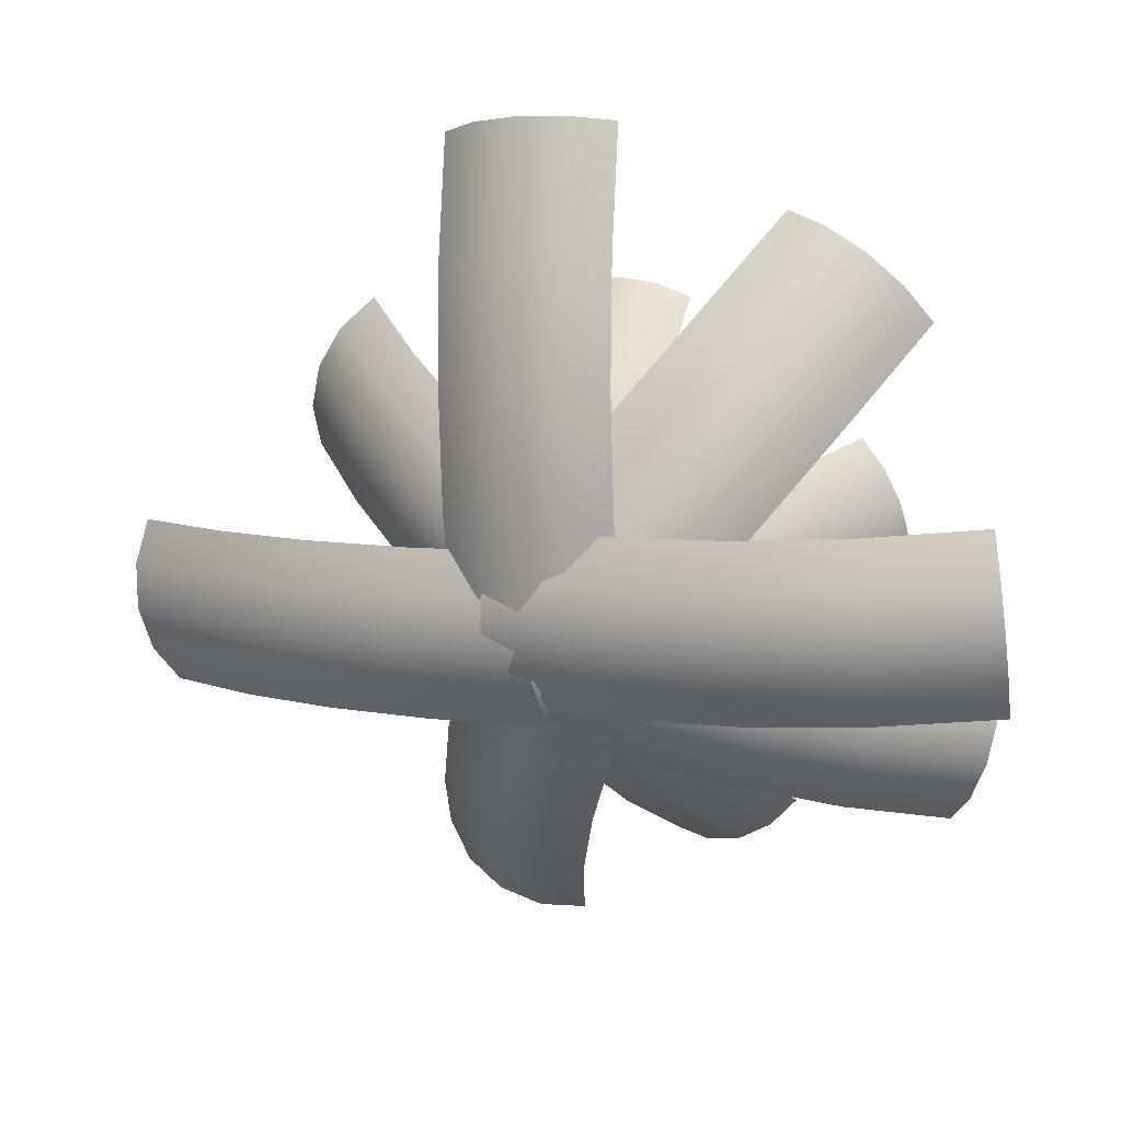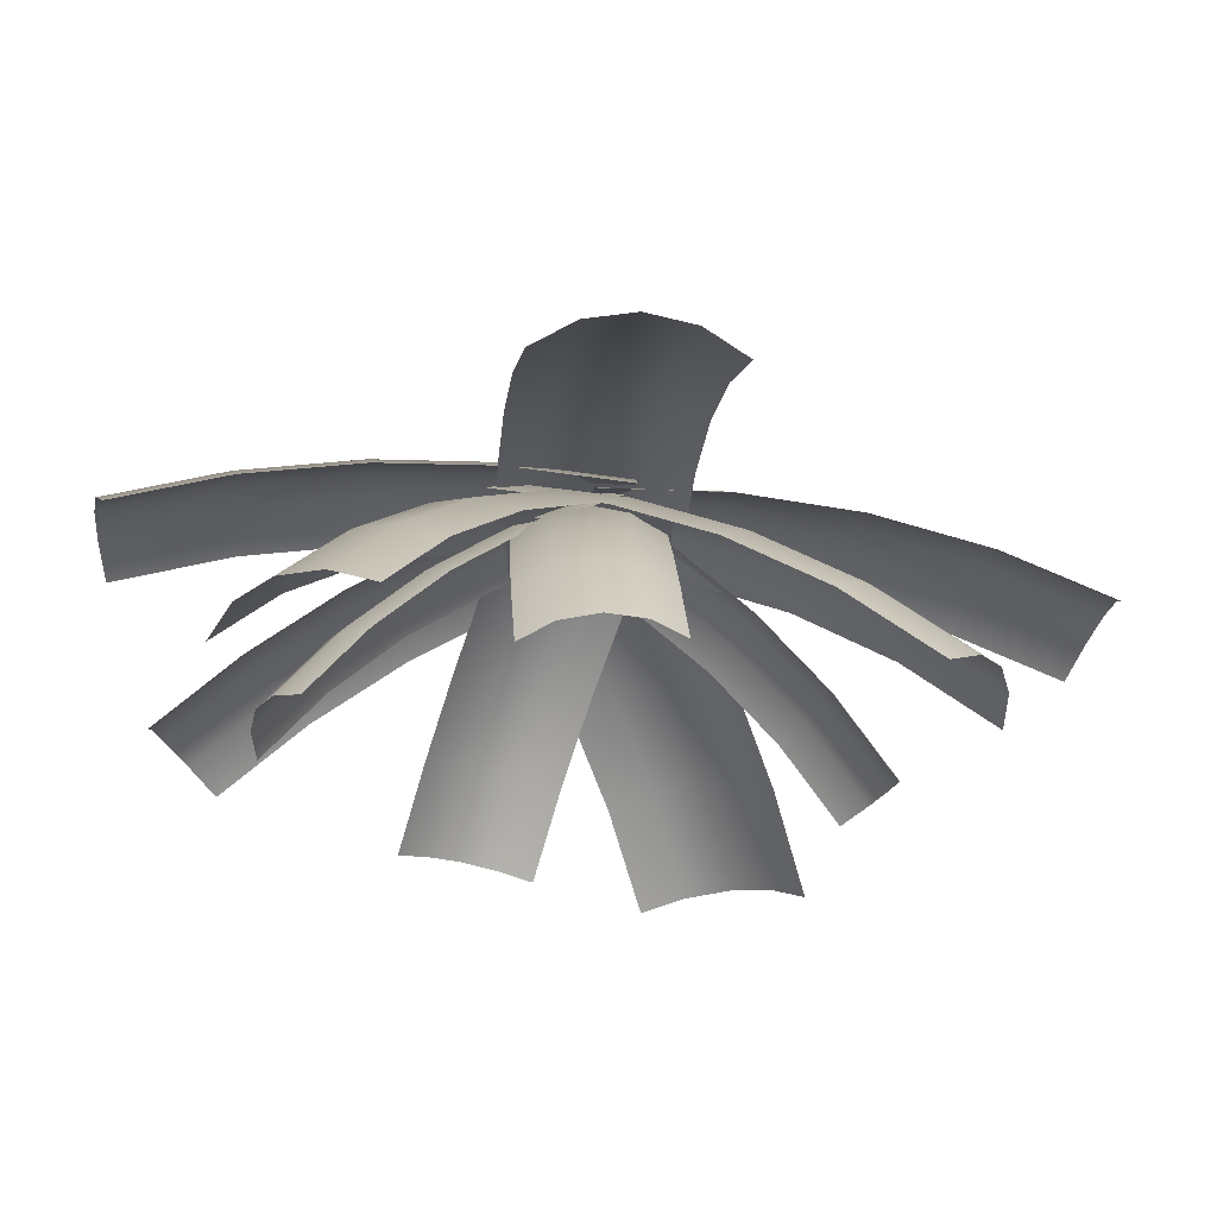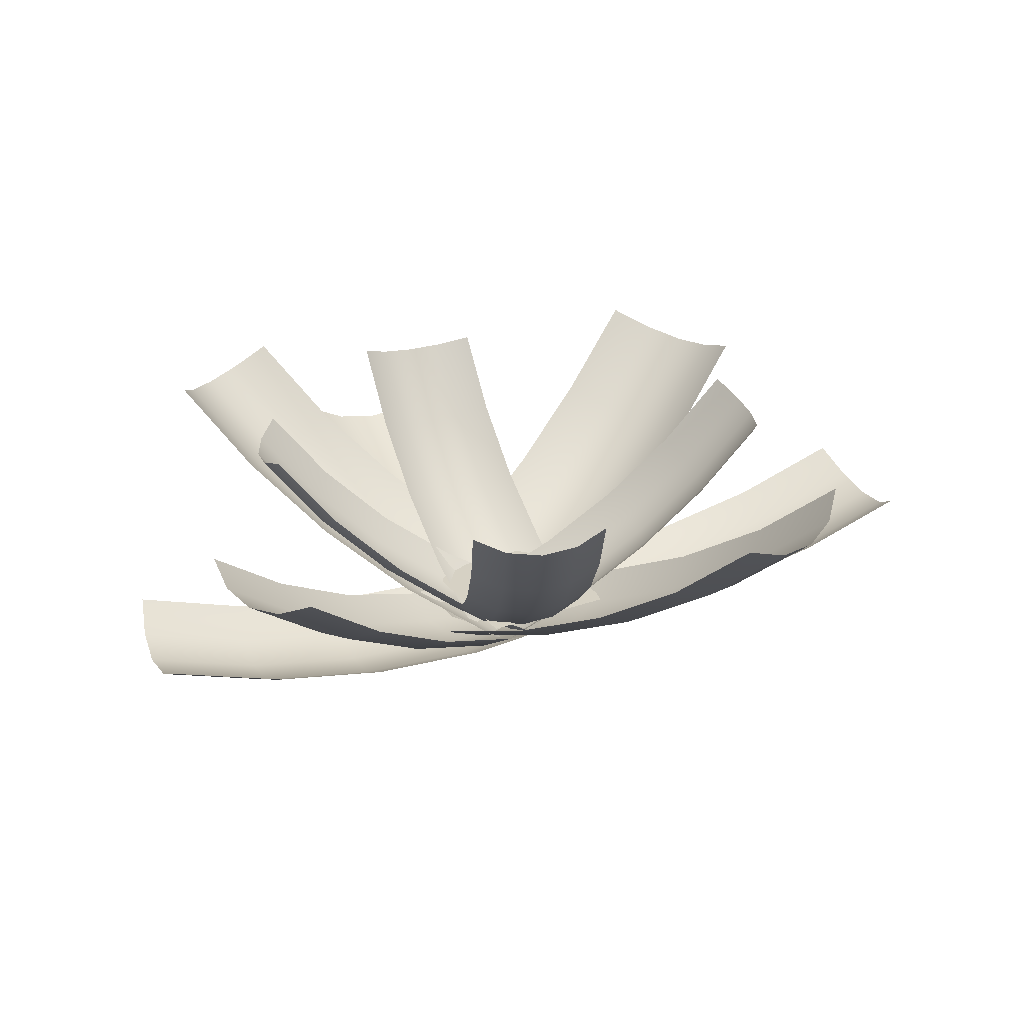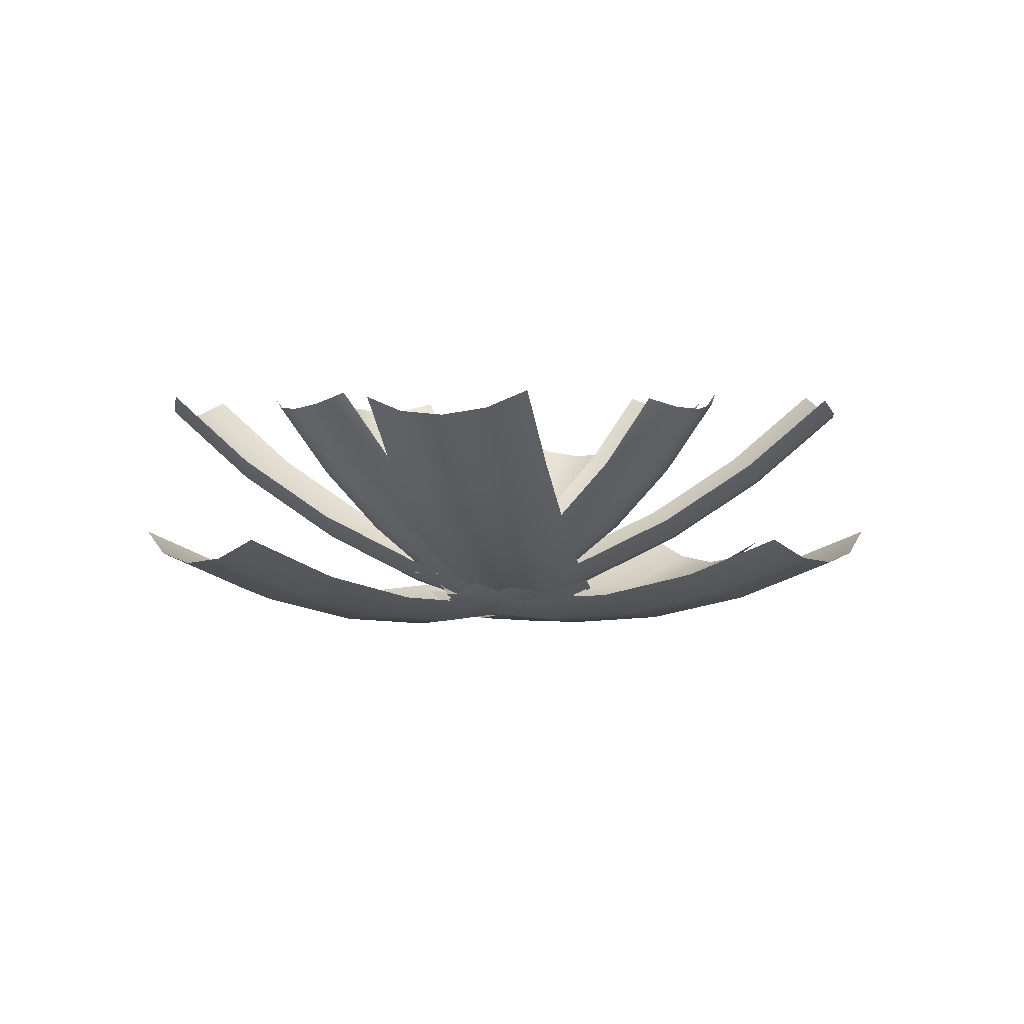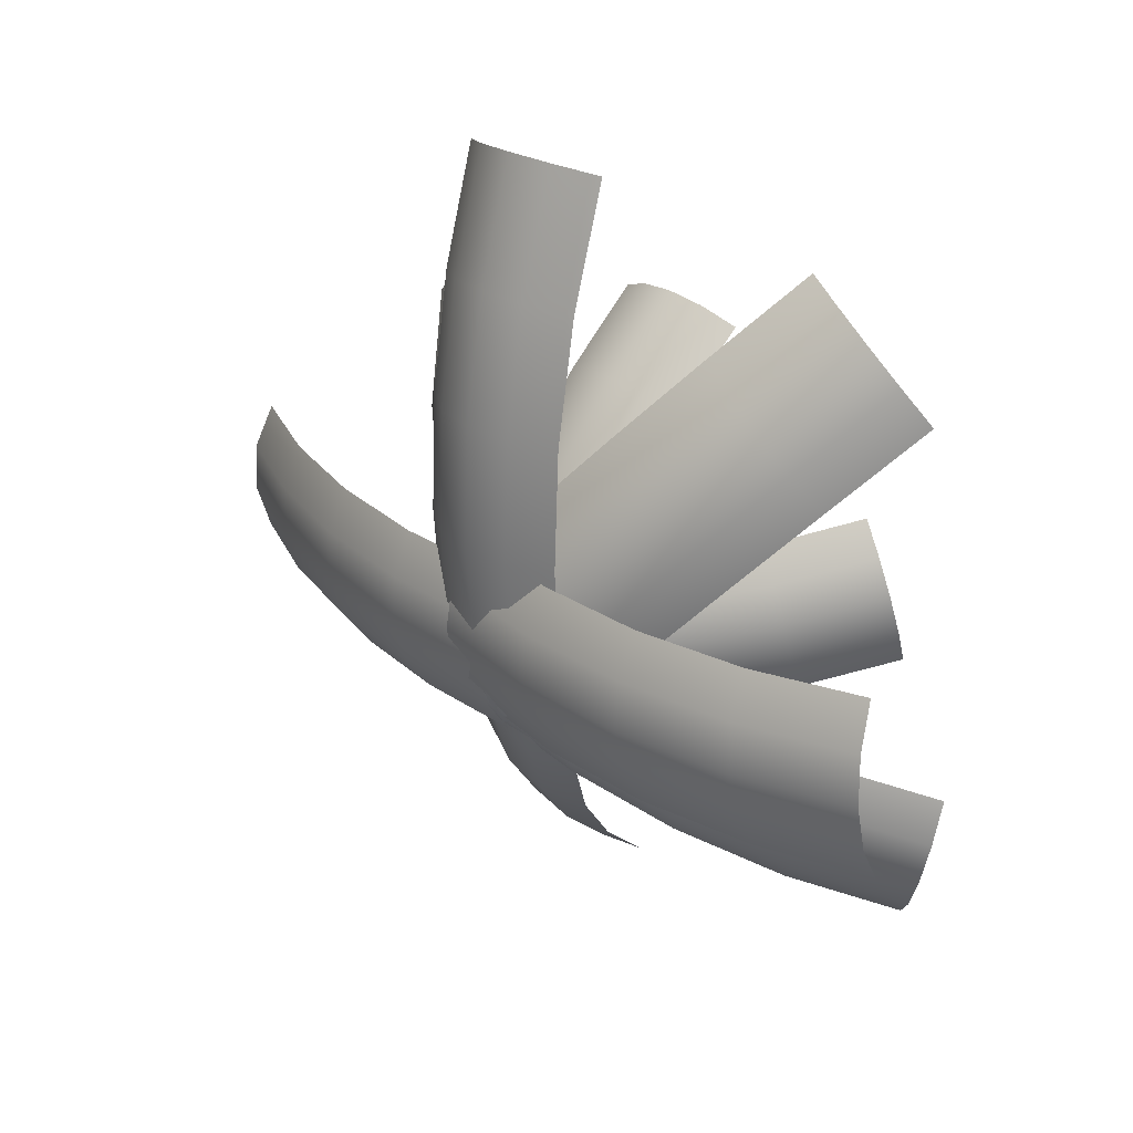
<metadata>
{"format":"obj","ext":"obj","renderer":"f3d","projection":"perspective","resolution":1024,"background":"white","views":[{"elev":18.8,"azim":-155.7,"up":"+Y"},{"elev":64.8,"azim":0.1,"up":"+Y"},{"elev":26.6,"azim":-29.8,"up":"+Z"},{"elev":2.2,"azim":124.0,"up":"+Z"},{"elev":32.9,"azim":-131.2,"up":"+Y"}]}
</metadata>
<code>
g Lotus2
v 0.0436 -0.003249 0.006967
v 0.08294 0.08452 0.08023
v 0.08193 -0.0126 0.02703
v 0.04464 0.097 0.06188
v -3.399e-16 1.453e-08 -3.633e-08
v 0.08595 0.1739 0.1455
v 0.001057 0.1018 0.05577
v -0.0436 -0.003249 0.006967
v 0.04774 0.1893 0.1293
v 0.0909 0.2541 0.2218
v -0.04254 0.09839 0.06264
v -0.08193 -0.0126 0.02703
v -0.0809 0.08713 0.08166
v 0.004209 0.1955 0.1242
v 0.05285 0.272 0.208
v 0.09772 0.3236 0.3077
v 0.05989 0.3437 0.2967
v -0.03939 0.1919 0.131
v -0.07781 0.1789 0.1487
v 0.009402 0.2795 0.2042
v 0.01655 0.3524 0.2943
v -0.03421 0.2758 0.2108
v -0.07272 0.2612 0.227
v -0.02708 0.3486 0.3007
v -0.06572 0.3326 0.3153
v -0.03118 -0.03411 0.006967
v 0.04446 -0.09352 0.08023
v -0.04953 -0.06905 0.02703
v 0.06584 -0.05937 0.06188
v -0.01748 0.007404 7.267e-08
v 0.1305 -0.1181 0.1455
v 0.08106 -0.01825 0.05577
v -0.01008 0.05049 0.006967
v 0.1546 -0.0847 0.1293
v 0.207 -0.1423 0.2218
v 0.08828 0.02488 0.06264
v -0.009884 0.08995 0.02703
v 0.08664 0.06482 0.08166
v 0.1712 -0.04398 0.1242
v 0.2336 -0.1097 0.208
v 0.2728 -0.1657 0.3077
v 0.3016 -0.1339 0.2967
v 0.1783 -0.0008069 0.131
v 0.175 0.03961 0.1487
v 0.2515 -0.06935 0.2042
v 0.3205 -0.09391 0.2943
v 0.2584 -0.02613 0.2108
v 0.2536 0.01477 0.227
v 0.3273 -0.05065 0.3007
v 0.3212 -0.009295 0.3153
v -0.08426 -0.006476 0.009243
v -0.07418 -0.1389 0.08008
v -0.1303 -0.02099 0.03586
v -0.02635 -0.1282 0.05489
v -0.0344 0.01509 1.453e-07
v -0.02331 -0.2517 0.1408
v 0.02442 -0.1085 0.04637
v 0.01329 0.0411 0.009243
v 0.02615 -0.2446 0.1176
v 0.02144 -0.3575 0.217
v 0.07201 -0.08228 0.05553
v 0.05306 0.06843 0.03586
v 0.1107 -0.05264 0.08128
v 0.07774 -0.2268 0.11
v 0.07234 -0.3539 0.1962
v 0.05932 -0.4545 0.3073
v 0.1114 -0.454 0.2894
v 0.1252 -0.2004 0.1191
v 0.1629 -0.1685 0.1436
v 0.1247 -0.3377 0.1899
v 0.1644 -0.4394 0.2846
v 0.1721 -0.3111 0.1988
v 0.2089 -0.2772 0.2219
v 0.2117 -0.4126 0.2933
v 0.2478 -0.3768 0.3146
v -0.04629 0.02585 0.006967
v -0.1145 -0.04199 0.08023
v -0.07873 0.04832 0.02703
v -0.08319 -0.06737 0.06188
v -0.006754 0.007192 1.308e-07
v -0.1493 -0.1244 0.1455
v -0.04423 -0.08748 0.05577
v 0.03511 -0.005398 0.006967
v -0.1192 -0.1524 0.1293
v -0.1827 -0.1974 0.2218
v -0.002298 -0.09991 0.06264
v 0.07425 -0.0104 0.02703
v 0.03754 -0.1031 0.08166
v -0.08076 -0.1738 0.1242
v -0.1536 -0.2278 0.208
v -0.2139 -0.2599 0.3077
v -0.1859 -0.2923 0.2967
v -0.03876 -0.1861 0.131
v 0.001763 -0.1877 0.1487
v -0.1157 -0.2504 0.2042
v -0.1485 -0.3159 0.2943
v -0.07366 -0.2626 0.2108
v -0.03248 -0.2628 0.227
v -0.1064 -0.3279 0.3007
v -0.0646 -0.3269 0.3153
v 0.01656 0.04046 0.006967
v -0.05475 0.105 0.08023
v 0.0373 0.07403 0.02703
v -0.07846 0.07242 0.06188
v 3.878e-07 -1.453e-07 2.907e-08
v -0.1388 0.1355 0.1455
v -0.0965 0.03247 0.05577
v -0.01038 -0.04247 0.006967
v -0.1653 0.1039 0.1293
v -0.2135 0.165 0.2218
v -0.1067 -0.01005 0.06264
v -0.01333 -0.08182 0.02703
v -0.1079 -0.05001 0.08166
v -0.1847 0.06442 0.1242
v -0.2423 0.1343 0.208
v -0.2775 0.1929 0.3077
v -0.3084 0.1632 0.2967
v -0.1947 0.02185 0.131
v -0.1942 -0.01871 0.1487
v -0.263 0.09533 0.2042
v -0.3301 0.1246 0.2943
v -0.2729 0.0527 0.2108
v -0.2709 0.01156 0.227
v -0.3399 0.08196 0.3007
v -0.3367 0.04028 0.3153
v -0.01494 0.04813 0.008747
v -0.1431 0.05209 0.06426
v -0.02516 0.09146 0.03393
v -0.1366 0.007495 0.04005
v 4.335e-07 2.907e-07 0
v -0.257 0.01654 0.1104
v -0.1236 -0.04127 0.0318
v 0.01786 -0.04712 0.008747
v -0.2542 -0.0292 0.08767
v -0.365 -0.01459 0.1715
v -0.1055 -0.08832 0.04049
v 0.03648 -0.08756 0.03393
v -0.0846 -0.128 0.06508
v -0.243 -0.07854 0.08016
v -0.3657 -0.06134 0.1508
v -0.4652 -0.04077 0.2467
v -0.4691 -0.08836 0.2283
v -0.2248 -0.1255 0.08877
v -0.2016 -0.1645 0.1125
v -0.3563 -0.1112 0.1443
v -0.4613 -0.1386 0.223
v -0.3378 -0.1581 0.1528
v -0.3125 -0.1965 0.1753
v -0.4427 -0.1855 0.2314
v -0.4154 -0.2233 0.2524
v 0.04483 0.03068 0.009243
v 0.009666 0.1587 0.08008
v 0.08724 0.05371 0.03586
v -0.03524 0.1391 0.05489
v -2.624e-07 -5.668e-07 -9.447e-08
v -0.06179 0.2598 0.1408
v -0.08132 0.1101 0.04636
v -0.04185 -0.03464 0.009243
v -0.109 0.2434 0.1176
v -0.1259 0.3551 0.217
v -0.123 0.07527 0.05553
v -0.07567 -0.06905 0.03586
v -0.1553 0.0388 0.08128
v -0.1562 0.216 0.11
v -0.1752 0.3418 0.1962
v -0.1816 0.4431 0.3073
v -0.2327 0.4326 0.2894
v -0.1978 0.181 0.1191
v -0.2287 0.1426 0.1436
v -0.2235 0.316 0.1899
v -0.2818 0.4082 0.2846
v -0.2649 0.2808 0.1988
v -0.2946 0.2405 0.2219
v -0.3232 0.3729 0.2933
v -0.3518 0.3309 0.3146
v 0.05424 -0.002007 0.009533
v 0.1105 0.1355 0.03389
v 0.102 -0.002107 0.03698
v 0.06298 0.14 0.006338
v 6.844e-08 -1.163e-07 -2.18e-08
v 0.1214 0.2721 0.04863
v 0.008875 0.1442 -0.003244
v -0.05415 0.003673 0.009533
v 0.07424 0.281 0.02156
v 0.1346 0.4054 0.08097
v -0.04529 0.1476 0.006294
v -0.1017 0.008569 0.03698
v -0.09299 0.1498 0.0338
v 0.02031 0.2874 0.01222
v 0.08782 0.4187 0.05494
v 0.1498 0.5332 0.1303
v 0.1035 0.5506 0.1059
v -0.03388 0.2906 0.02173
v -0.08179 0.2901 0.04895
v 0.03411 0.4272 0.04612
v 0.05004 0.5612 0.09787
v -0.0201 0.4302 0.05557
v -0.06827 0.4271 0.08215
v -0.004196 0.5639 0.1072
v -0.05266 0.5583 0.1329
v -0.03449 -0.03209 0.009243
v 0.09808 -0.02431 0.08008
v -0.02078 -0.07835 0.03586
v 0.0882 0.02369 0.05489
v -0.05518 0.01814 1.017e-07
v 0.2118 0.02457 0.1408
v 0.06943 0.0748 0.04637
v -0.08036 0.06628 0.009243
v 0.2056 0.07415 0.1176
v 0.3184 0.06747 0.217
v 0.04403 0.1228 0.05553
v -0.107 0.1065 0.03586
v 0.01507 0.162 0.08128
v 0.1886 0.126 0.11
v 0.3156 0.1184 0.1962
v 0.416 0.1036 0.3073
v 0.4164 0.1558 0.2894
v 0.163 0.174 0.1191
v 0.1318 0.2122 0.1436
v 0.3004 0.171 0.1899
v 0.4027 0.2089 0.2846
v 0.2746 0.2189 0.1988
v 0.2413 0.2563 0.2219
v 0.3768 0.2567 0.2933
v 0.3416 0.2934 0.3146
v -0.003856 -0.05383 0.01115
v 0.1316 -0.1139 0.03769
v -0.005635 -0.1007 0.04002
v 0.1378 -0.06742 0.008741
v 5.247e-07 -2.471e-07 -3.633e-08
v 0.2677 -0.1289 0.05326
v 0.1438 -0.0138 -0.002447
v 0.005468 0.05426 0.007915
v 0.2783 -0.08294 0.02481
v 0.4005 -0.1456 0.08646
v 0.1491 0.04048 0.005472
v 0.01189 0.1024 0.03394
v 0.1528 0.08889 0.03154
v 0.2866 -0.02956 0.01387
v 0.4153 -0.1001 0.05909
v 0.5276 -0.1636 0.1367
v 0.5465 -0.1187 0.111
v 0.2915 0.02475 0.02177
v 0.2926 0.07345 0.04753
v 0.4257 -0.04702 0.04869
v 0.559 -0.06587 0.1014
v 0.4305 0.007324 0.05652
v 0.4289 0.05635 0.08163
v 0.5635 -0.01149 0.1091
v 0.5594 0.03789 0.1333
v 0.05169 0.07713 0.01105
v -0.08639 0.1353 0.02528
v 0.05027 0.1242 0.03962
v -0.08937 0.08856 -0.003748
v 0.0496 0.02318 7.267e-09
v -0.2236 0.1484 0.02886
v -0.09367 0.03479 -0.01503
v 0.04425 -0.03111 0.00781
v -0.231 0.1021 -5.133e-05
v -0.3589 0.1632 0.0503
v -0.09877 -0.01952 -0.007189
v 0.03629 -0.07919 0.03353
v -0.104 -0.06781 0.01882
v -0.2375 0.04849 -0.01127
v -0.3707 0.1174 0.02207
v -0.4902 0.1796 0.08922
v -0.5061 0.1343 0.06224
v -0.2423 -0.005837 -0.003441
v -0.2449 -0.05439 0.02249
v -0.3794 0.06405 0.0112
v -0.517 0.08121 0.052
v -0.384 0.009696 0.01899
v -0.3839 -0.03915 0.04451
v -0.5213 0.02682 0.05972
v -0.5187 -0.02235 0.08447
v -0.0876 -0.09191 0.0633
v -0.0876 0.09191 0.0633
v 0.0876 0.09191 0.0633
v 0.0876 -0.09191 0.0633
g Lotus2_0
f 3 2 1
f 2 4 1
f 1 4 5
f 2 6 4
f 4 7 5
f 5 7 8
f 6 9 4
f 4 9 7
f 6 10 9
f 7 11 8
f 8 11 12
f 11 13 12
f 9 14 7
f 7 14 11
f 10 15 9
f 9 15 14
f 10 16 15
f 16 17 15
f 11 18 13
f 14 18 11
f 18 19 13
f 15 20 14
f 15 17 20
f 14 20 18
f 17 21 20
f 18 22 19
f 20 22 18
f 20 21 22
f 22 23 19
f 21 24 22
f 22 24 23
f 24 25 23
f 28 27 26
f 27 29 26
f 26 29 30
f 27 31 29
f 29 32 30
f 30 32 33
f 31 34 29
f 29 34 32
f 31 35 34
f 32 36 33
f 33 36 37
f 36 38 37
f 34 39 32
f 32 39 36
f 35 40 34
f 34 40 39
f 35 41 40
f 41 42 40
f 36 43 38
f 39 43 36
f 43 44 38
f 40 45 39
f 40 42 45
f 39 45 43
f 42 46 45
f 43 47 44
f 45 47 43
f 45 46 47
f 47 48 44
f 46 49 47
f 47 49 48
f 49 50 48
f 53 52 51
f 52 54 51
f 51 54 55
f 52 56 54
f 54 57 55
f 55 57 58
f 56 59 54
f 54 59 57
f 56 60 59
f 57 61 58
f 58 61 62
f 61 63 62
f 59 64 57
f 57 64 61
f 60 65 59
f 59 65 64
f 60 66 65
f 66 67 65
f 61 68 63
f 64 68 61
f 68 69 63
f 65 70 64
f 65 67 70
f 64 70 68
f 67 71 70
f 68 72 69
f 70 72 68
f 70 71 72
f 72 73 69
f 71 74 72
f 72 74 73
f 74 75 73
f 78 77 76
f 77 79 76
f 76 79 80
f 77 81 79
f 79 82 80
f 80 82 83
f 81 84 79
f 79 84 82
f 81 85 84
f 82 86 83
f 83 86 87
f 86 88 87
f 84 89 82
f 82 89 86
f 85 90 84
f 84 90 89
f 85 91 90
f 91 92 90
f 86 93 88
f 89 93 86
f 93 94 88
f 90 95 89
f 90 92 95
f 89 95 93
f 92 96 95
f 93 97 94
f 95 97 93
f 95 96 97
f 97 98 94
f 96 99 97
f 97 99 98
f 99 100 98
f 103 102 101
f 102 104 101
f 101 104 105
f 102 106 104
f 104 107 105
f 105 107 108
f 106 109 104
f 104 109 107
f 106 110 109
f 107 111 108
f 108 111 112
f 111 113 112
f 109 114 107
f 107 114 111
f 110 115 109
f 109 115 114
f 110 116 115
f 116 117 115
f 111 118 113
f 114 118 111
f 118 119 113
f 115 120 114
f 115 117 120
f 114 120 118
f 117 121 120
f 118 122 119
f 120 122 118
f 120 121 122
f 122 123 119
f 121 124 122
f 122 124 123
f 124 125 123
f 128 127 126
f 127 129 126
f 126 129 130
f 127 131 129
f 129 132 130
f 130 132 133
f 131 134 129
f 129 134 132
f 131 135 134
f 132 136 133
f 133 136 137
f 136 138 137
f 134 139 132
f 132 139 136
f 135 140 134
f 134 140 139
f 135 141 140
f 141 142 140
f 136 143 138
f 139 143 136
f 143 144 138
f 140 145 139
f 140 142 145
f 139 145 143
f 142 146 145
f 143 147 144
f 145 147 143
f 145 146 147
f 147 148 144
f 146 149 147
f 147 149 148
f 149 150 148
f 153 152 151
f 152 154 151
f 151 154 155
f 152 156 154
f 154 157 155
f 155 157 158
f 156 159 154
f 154 159 157
f 156 160 159
f 157 161 158
f 158 161 162
f 161 163 162
f 159 164 157
f 157 164 161
f 160 165 159
f 159 165 164
f 160 166 165
f 166 167 165
f 161 168 163
f 164 168 161
f 168 169 163
f 165 170 164
f 165 167 170
f 164 170 168
f 167 171 170
f 168 172 169
f 170 172 168
f 170 171 172
f 172 173 169
f 171 174 172
f 172 174 173
f 174 175 173
f 178 177 176
f 177 179 176
f 176 179 180
f 177 181 179
f 179 182 180
f 180 182 183
f 181 184 179
f 179 184 182
f 181 185 184
f 182 186 183
f 183 186 187
f 186 188 187
f 184 189 182
f 182 189 186
f 185 190 184
f 184 190 189
f 185 191 190
f 191 192 190
f 186 193 188
f 189 193 186
f 193 194 188
f 190 195 189
f 190 192 195
f 189 195 193
f 192 196 195
f 193 197 194
f 195 197 193
f 195 196 197
f 197 198 194
f 196 199 197
f 197 199 198
f 199 200 198
f 203 202 201
f 202 204 201
f 201 204 205
f 202 206 204
f 204 207 205
f 205 207 208
f 206 209 204
f 204 209 207
f 206 210 209
f 207 211 208
f 208 211 212
f 211 213 212
f 209 214 207
f 207 214 211
f 210 215 209
f 209 215 214
f 210 216 215
f 216 217 215
f 211 218 213
f 214 218 211
f 218 219 213
f 215 220 214
f 215 217 220
f 214 220 218
f 217 221 220
f 218 222 219
f 220 222 218
f 220 221 222
f 222 223 219
f 221 224 222
f 222 224 223
f 224 225 223
f 228 227 226
f 227 229 226
f 226 229 230
f 227 231 229
f 229 232 230
f 230 232 233
f 231 234 229
f 229 234 232
f 231 235 234
f 232 236 233
f 233 236 237
f 236 238 237
f 234 239 232
f 232 239 236
f 235 240 234
f 234 240 239
f 235 241 240
f 241 242 240
f 236 243 238
f 239 243 236
f 243 244 238
f 240 245 239
f 240 242 245
f 239 245 243
f 242 246 245
f 243 247 244
f 245 247 243
f 245 246 247
f 247 248 244
f 246 249 247
f 247 249 248
f 249 250 248
f 253 252 251
f 252 254 251
f 251 254 255
f 252 256 254
f 254 257 255
f 255 257 258
f 256 259 254
f 254 259 257
f 256 260 259
f 257 261 258
f 258 261 262
f 261 263 262
f 259 264 257
f 257 264 261
f 260 265 259
f 259 265 264
f 260 266 265
f 266 267 265
f 261 268 263
f 264 268 261
f 268 269 263
f 265 270 264
f 265 267 270
f 264 270 268
f 267 271 270
f 268 272 269
f 270 272 268
f 270 271 272
f 272 273 269
f 271 274 272
f 272 274 273
f 274 275 273
g Lotus2_1
f 278 277 276
f 279 278 276

</code>
